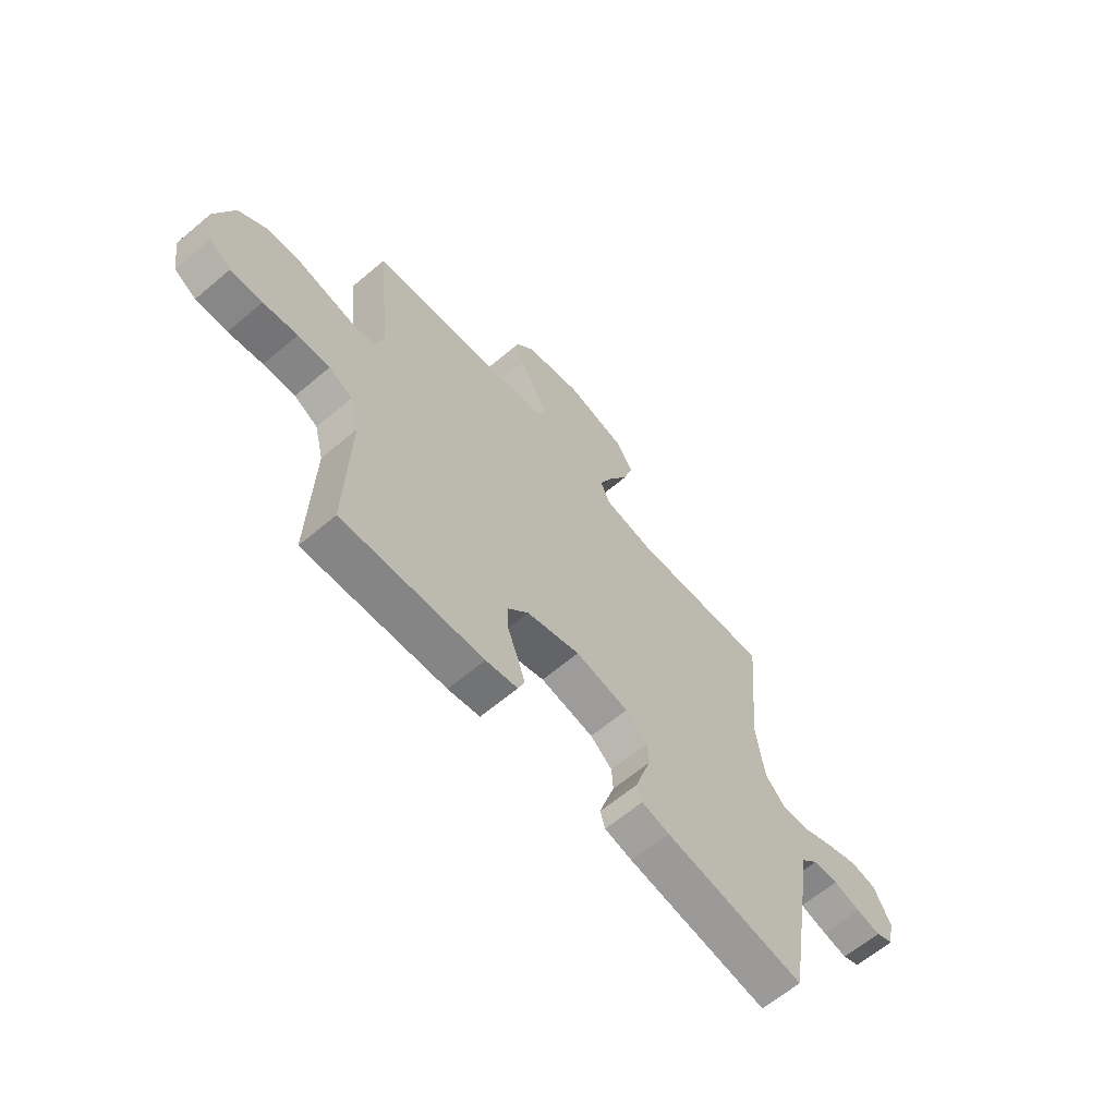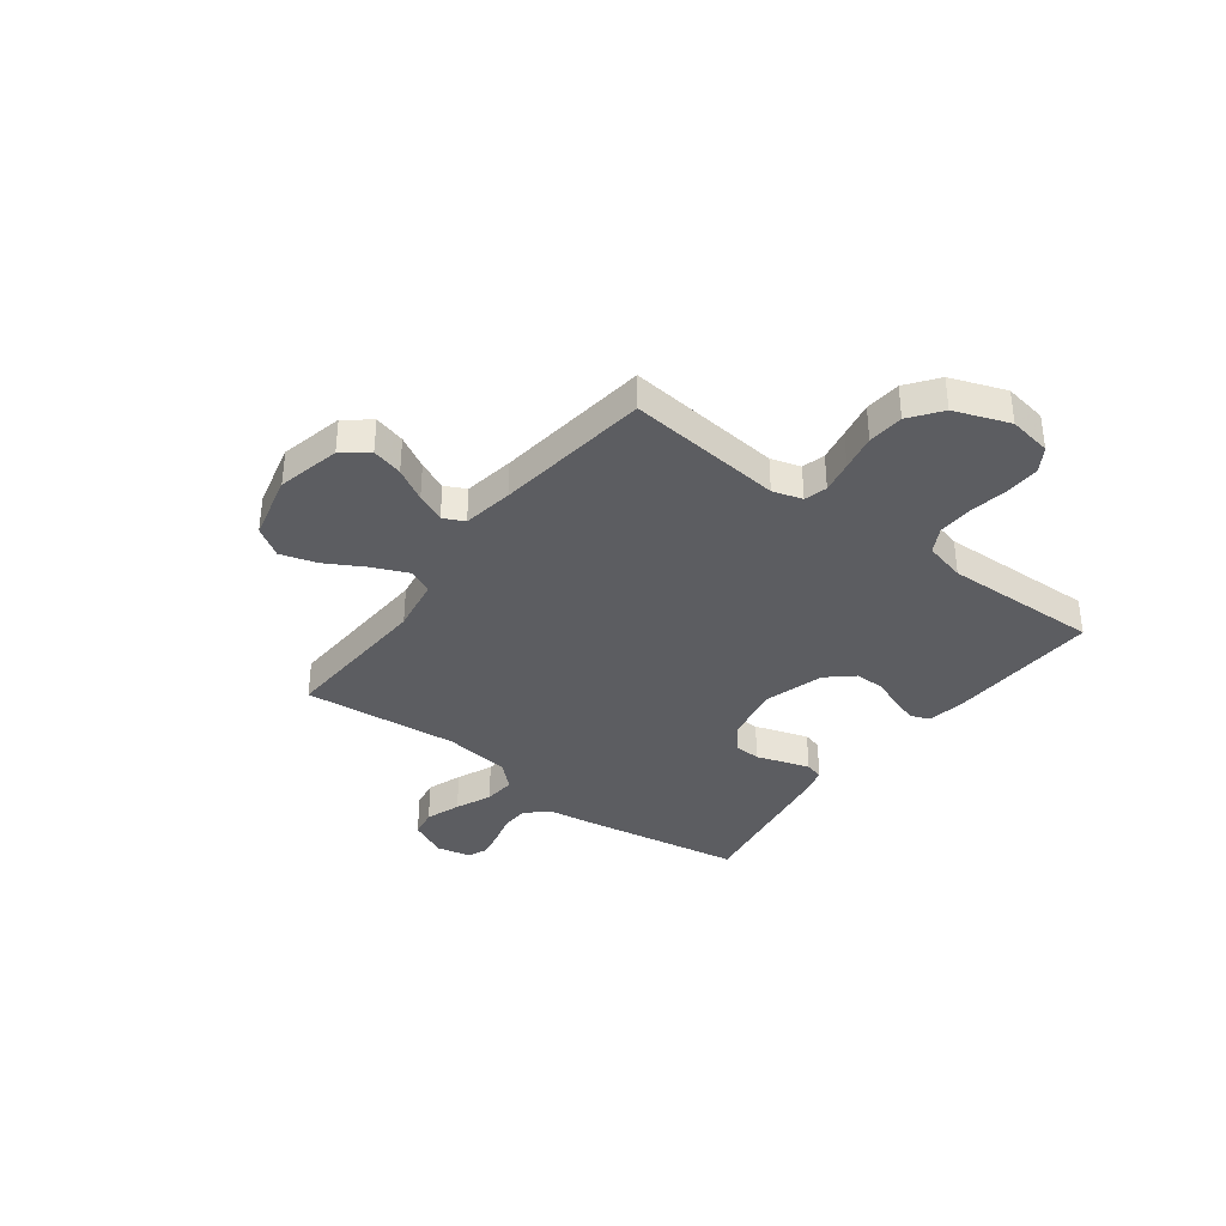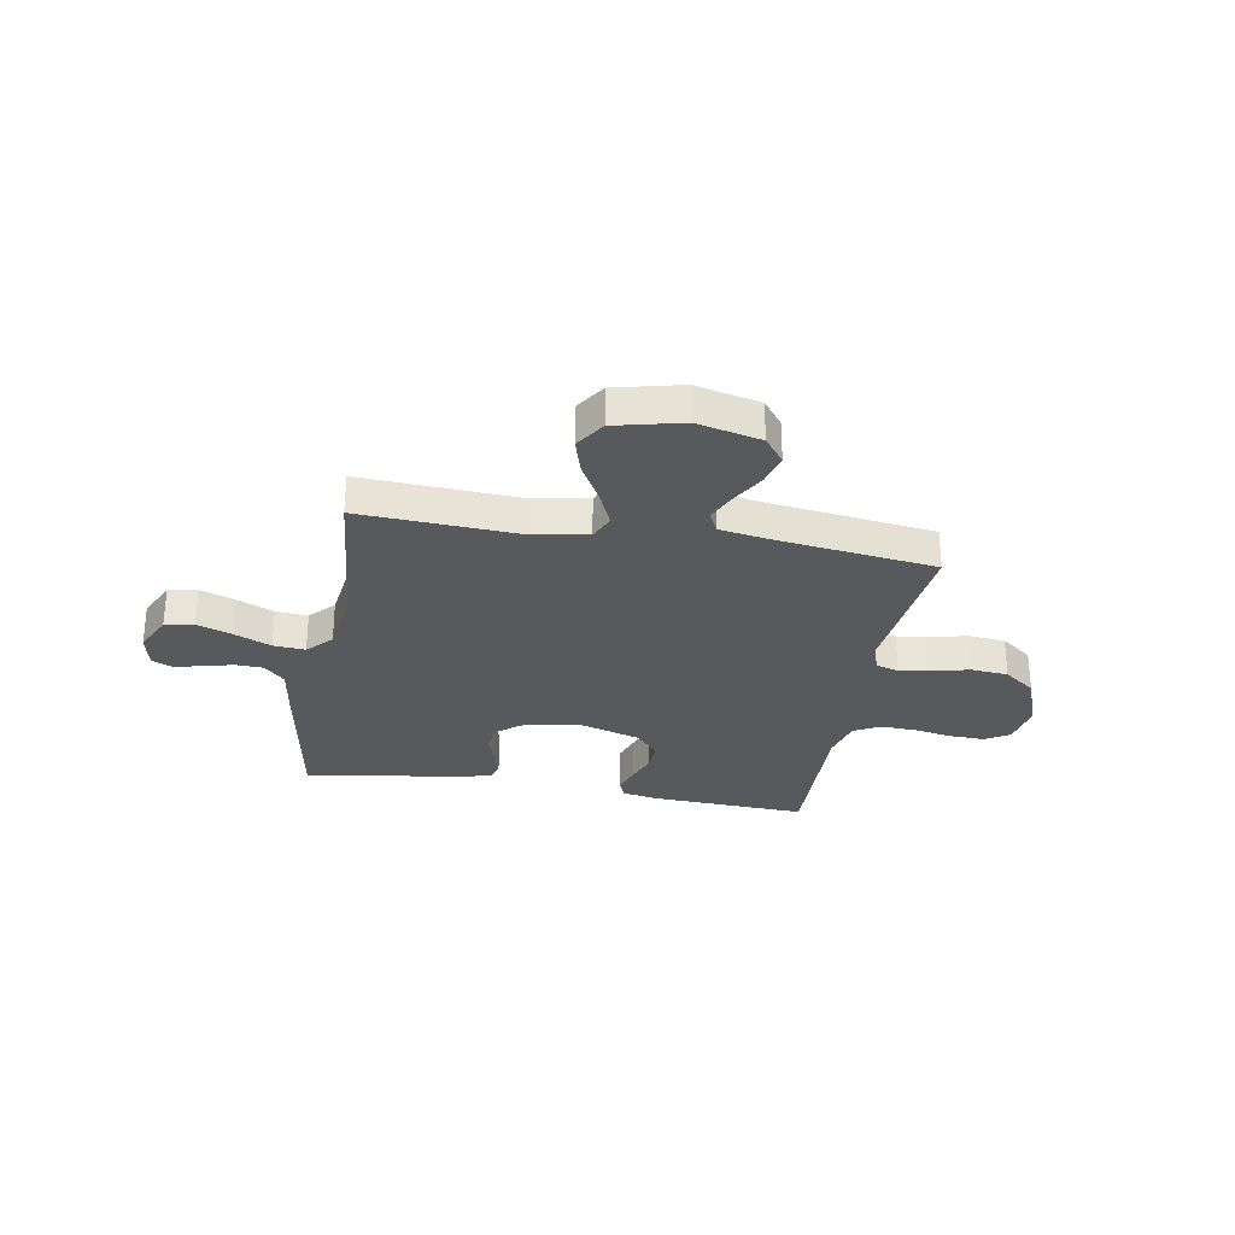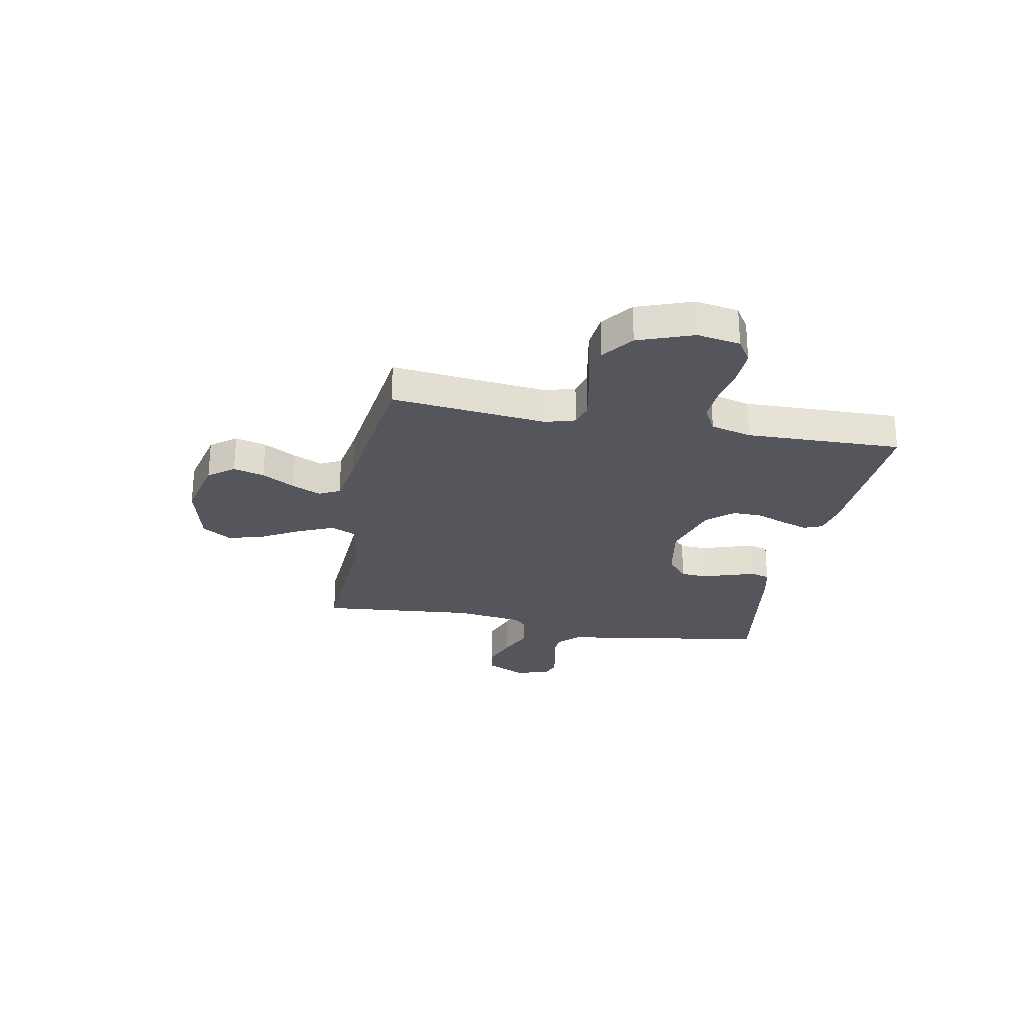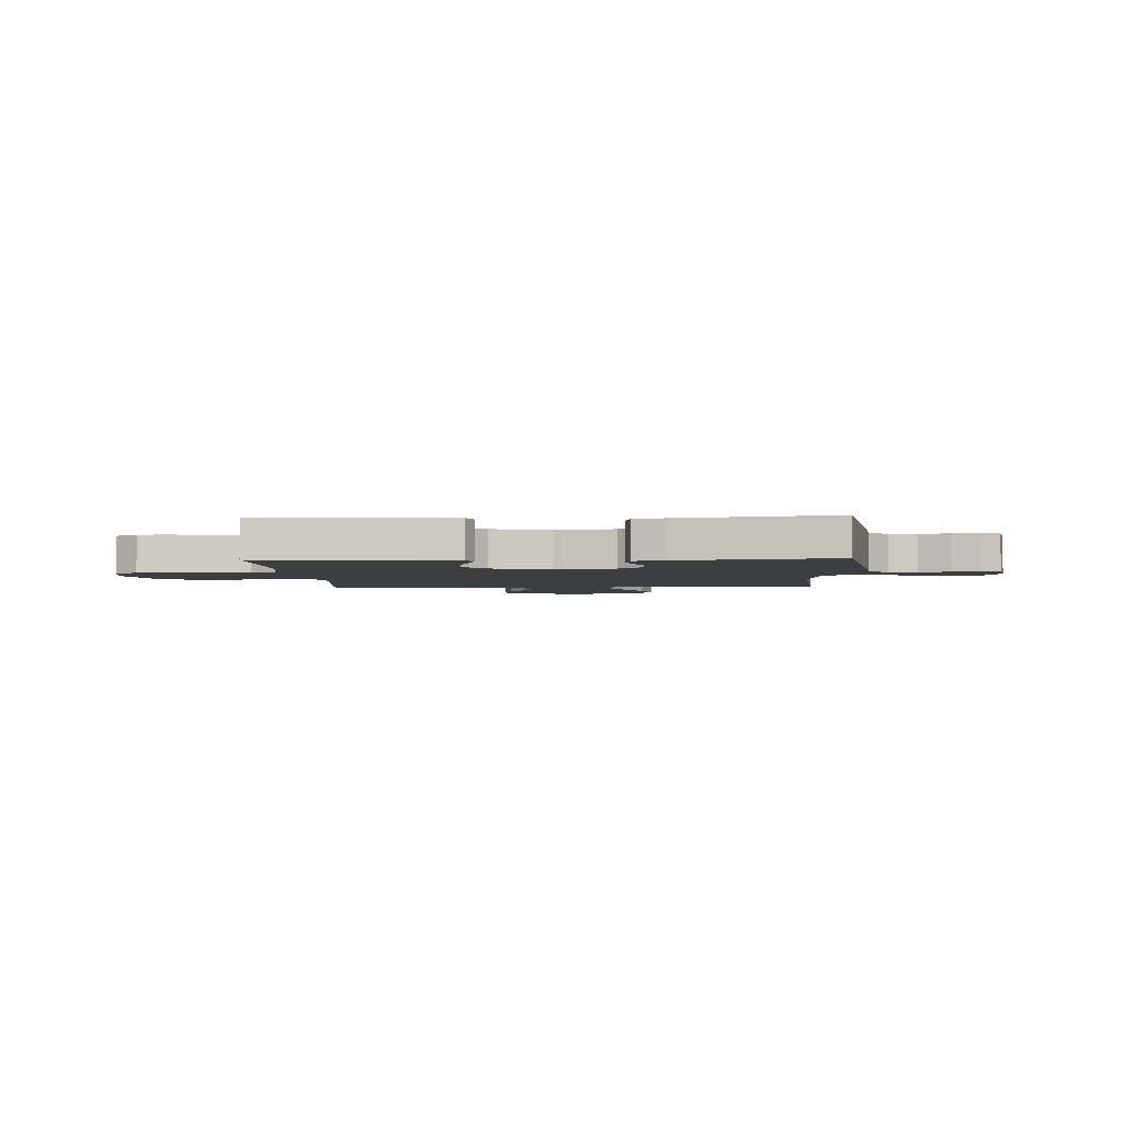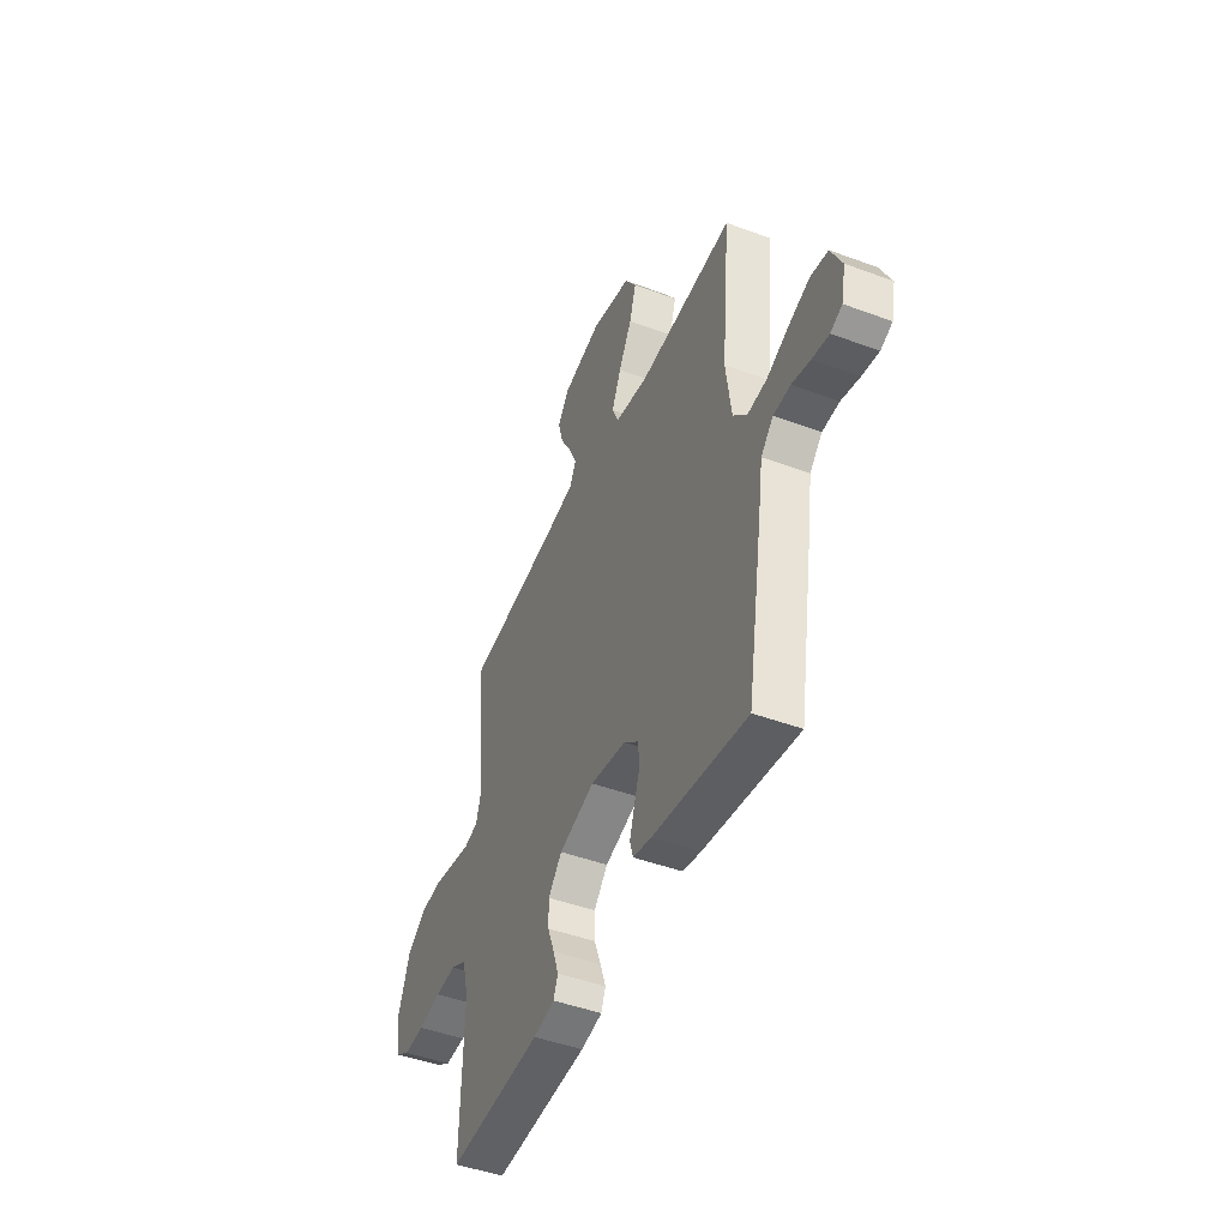
<metadata>
{"format":"obj","ext":"obj","renderer":"f3d","projection":"perspective","resolution":1024,"background":"white","views":[{"elev":-63.6,"azim":130.5,"up":"+Z"},{"elev":-36.3,"azim":53.0,"up":"+Y"},{"elev":-29.3,"azim":-10.0,"up":"+Y"},{"elev":-26.3,"azim":79.1,"up":"+Y"},{"elev":-3.3,"azim":-177.1,"up":"+Y"},{"elev":-46.4,"azim":-112.9,"up":"+Z"}]}
</metadata>
<code>
v 0.5 0.07 -0.5
v 0.2 0.07 -0.486
v 0.132 0.07 -0.473
v 0.118 0.07 -0.437
v 0.135 0.07 -0.386
v 0.157 0.07 -0.328
v 0.158 0.07 -0.271
v 0.114 0.07 -0.221
v 0 0.07 -0.187
v -0.114 0.07 -0.208
v -0.161 0.07 -0.248
v -0.164 0.07 -0.299
v -0.146 0.07 -0.353
v -0.131 0.07 -0.402
v -0.141 0.07 -0.438
v -0.2 0.07 -0.452
v -0.5 0.07 -0.5
v -0.55 0.07 -0.2
v -0.565 0.07 -0.098
v -0.604 0.07 -0.058
v -0.658 0.07 -0.056
v -0.716 0.07 -0.072
v -0.769 0.07 -0.082
v -0.806 0.07 -0.066
v -0.82 0.07 0
v -0.785 0.07 0.073
v -0.73 0.07 0.083
v -0.663 0.07 0.059
v -0.594 0.07 0.029
v -0.533 0.07 0.024
v -0.489 0.07 0.071
v -0.472 0.07 0.2
v -0.5 0.07 0.5
v -0.2 0.07 0.484
v -0.094 0.07 0.502
v -0.073 0.07 0.55
v -0.102 0.07 0.617
v -0.144 0.07 0.692
v -0.165 0.07 0.762
v -0.128 0.07 0.819
v 0 0.07 0.85
v 0.122 0.07 0.822
v 0.16 0.07 0.773
v 0.144 0.07 0.713
v 0.108 0.07 0.65
v 0.083 0.07 0.594
v 0.103 0.07 0.554
v 0.2 0.07 0.538
v 0.5 0.07 0.5
v 0.469 0.07 0.2
v 0.486 0.07 0.143
v 0.53 0.07 0.131
v 0.592 0.07 0.143
v 0.662 0.07 0.157
v 0.731 0.07 0.151
v 0.791 0.07 0.106
v 0.83 0.07 0
v 0.816 0.07 -0.083
v 0.77 0.07 -0.112
v 0.703 0.07 -0.11
v 0.63 0.07 -0.097
v 0.562 0.07 -0.094
v 0.512 0.07 -0.121
v 0.492 0.07 -0.2
v 0.5 0 -0.5
v 0.2 0 -0.486
v 0.132 0 -0.473
v 0.118 0 -0.437
v 0.135 0 -0.386
v 0.157 0 -0.328
v 0.158 0 -0.271
v 0.114 0 -0.221
v 0 0 -0.187
v -0.114 0 -0.208
v -0.161 0 -0.248
v -0.164 0 -0.299
v -0.146 0 -0.353
v -0.131 0 -0.402
v -0.141 0 -0.438
v -0.2 0 -0.452
v -0.5 0 -0.5
v -0.55 0 -0.2
v -0.565 0 -0.098
v -0.604 0 -0.058
v -0.658 0 -0.056
v -0.716 0 -0.072
v -0.769 0 -0.082
v -0.806 0 -0.066
v -0.82 0 0
v -0.785 0 0.073
v -0.73 0 0.083
v -0.663 0 0.059
v -0.594 0 0.029
v -0.533 0 0.024
v -0.489 0 0.071
v -0.472 0 0.2
v -0.5 0 0.5
v -0.2 0 0.484
v -0.094 0 0.502
v -0.073 0 0.55
v -0.102 0 0.617
v -0.144 0 0.692
v -0.165 0 0.762
v -0.128 0 0.819
v 0 0 0.85
v 0.122 0 0.822
v 0.16 0 0.773
v 0.144 0 0.713
v 0.108 0 0.65
v 0.083 0 0.594
v 0.103 0 0.554
v 0.2 0 0.538
v 0.5 0 0.5
v 0.469 0 0.2
v 0.486 0 0.143
v 0.53 0 0.131
v 0.592 0 0.143
v 0.662 0 0.157
v 0.731 0 0.151
v 0.791 0 0.106
v 0.83 0 0
v 0.816 0 -0.083
v 0.77 0 -0.112
v 0.703 0 -0.11
v 0.63 0 -0.097
v 0.562 0 -0.094
v 0.512 0 -0.121
v 0.492 0 -0.2
f 59 60 61
f 58 59 61
f 57 58 61
f 56 57 61
f 55 56 61
f 54 55 61
f 53 54 61
f 52 53 61 62
f 51 52 62 63
f 48 49 50
f 51 63 64
f 50 51 64
f 48 50 64
f 47 48 64
f 43 44 45
f 42 43 45
f 41 42 45
f 40 41 45
f 39 40 45
f 38 39 45
f 37 38 45
f 36 37 45 46
f 35 36 46 47
f 32 33 34
f 31 32 34 35
f 27 28 29
f 26 27 29
f 25 26 29
f 24 25 29
f 23 24 29
f 22 23 29
f 21 22 29
f 20 21 29 30
f 19 20 30 31
f 18 19 31
f 17 18 31
f 16 17 31
f 15 16 31
f 14 15 31
f 13 14 31
f 12 13 31
f 4 5 6
f 3 4 6
f 2 3 6
f 1 2 6
f 64 1 6
f 64 6 7
f 47 64 7 8
f 35 47 8 9
f 31 35 9 10
f 11 12 31
f 10 11 31
f 125 124 123
f 125 123 122
f 125 122 121
f 125 121 120
f 125 120 119
f 125 119 118
f 125 118 117
f 126 125 117 116
f 127 126 116 115
f 114 113 112
f 128 127 115
f 128 115 114
f 128 114 112
f 128 112 111
f 109 108 107
f 109 107 106
f 109 106 105
f 109 105 104
f 109 104 103
f 109 103 102
f 109 102 101
f 110 109 101 100
f 111 110 100 99
f 98 97 96
f 99 98 96 95
f 93 92 91
f 93 91 90
f 93 90 89
f 93 89 88
f 93 88 87
f 93 87 86
f 93 86 85
f 94 93 85 84
f 95 94 84 83
f 95 83 82
f 95 82 81
f 95 81 80
f 95 80 79
f 95 79 78
f 95 78 77
f 95 77 76
f 70 69 68
f 70 68 67
f 70 67 66
f 70 66 65
f 70 65 128
f 71 70 128
f 72 71 128 111
f 73 72 111 99
f 74 73 99 95
f 95 76 75
f 95 75 74
f 1 65 66 2
f 2 66 67 3
f 3 67 68 4
f 4 68 69 5
f 5 69 70 6
f 6 70 71 7
f 7 71 72 8
f 8 72 73 9
f 9 73 74 10
f 10 74 75 11
f 11 75 76 12
f 12 76 77 13
f 13 77 78 14
f 14 78 79 15
f 15 79 80 16
f 16 80 81 17
f 17 81 82 18
f 18 82 83 19
f 19 83 84 20
f 20 84 85 21
f 21 85 86 22
f 22 86 87 23
f 23 87 88 24
f 24 88 89 25
f 25 89 90 26
f 26 90 91 27
f 27 91 92 28
f 28 92 93 29
f 29 93 94 30
f 30 94 95 31
f 31 95 96 32
f 32 96 97 33
f 33 97 98 34
f 34 98 99 35
f 35 99 100 36
f 36 100 101 37
f 37 101 102 38
f 38 102 103 39
f 39 103 104 40
f 40 104 105 41
f 41 105 106 42
f 42 106 107 43
f 43 107 108 44
f 44 108 109 45
f 45 109 110 46
f 46 110 111 47
f 47 111 112 48
f 48 112 113 49
f 49 113 114 50
f 50 114 115 51
f 51 115 116 52
f 52 116 117 53
f 53 117 118 54
f 54 118 119 55
f 55 119 120 56
f 56 120 121 57
f 57 121 122 58
f 58 122 123 59
f 59 123 124 60
f 60 124 125 61
f 61 125 126 62
f 62 126 127 63
f 63 127 128 64
f 64 128 65 1

</code>
